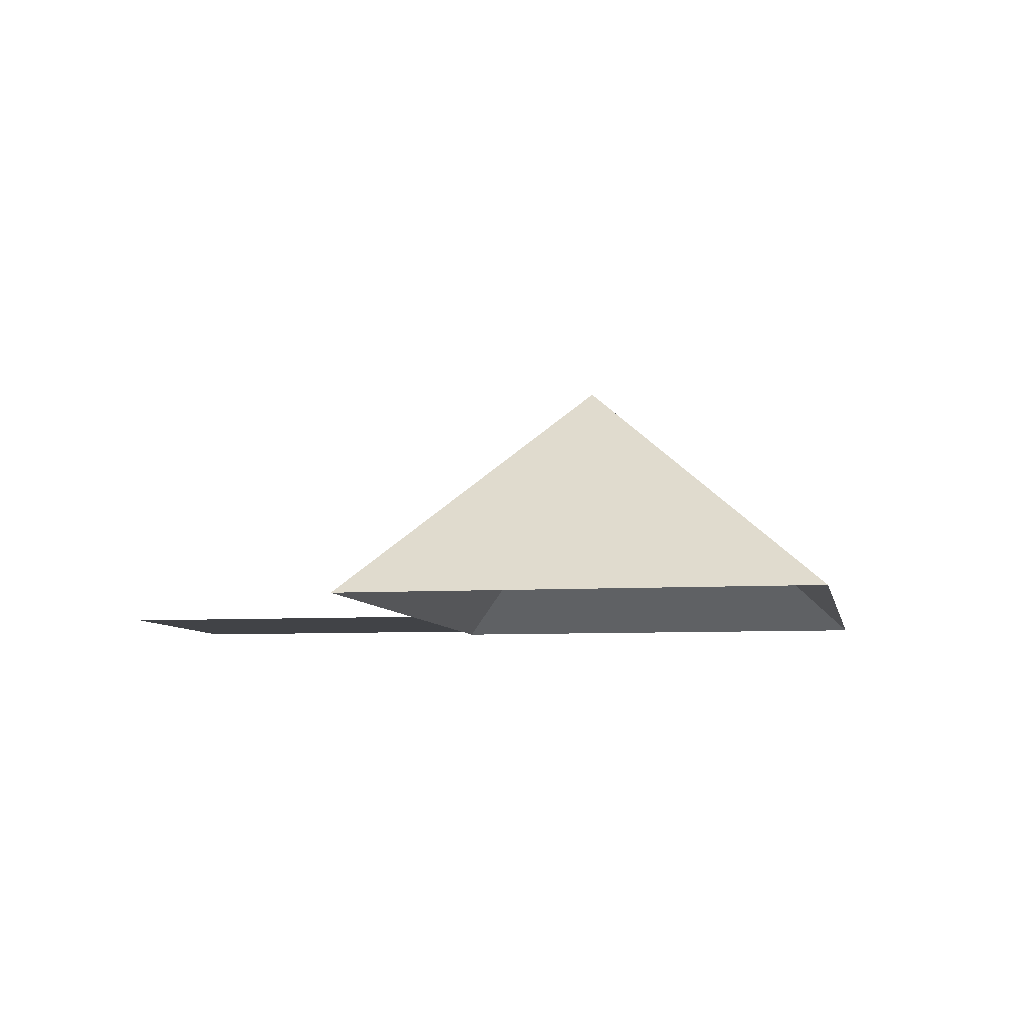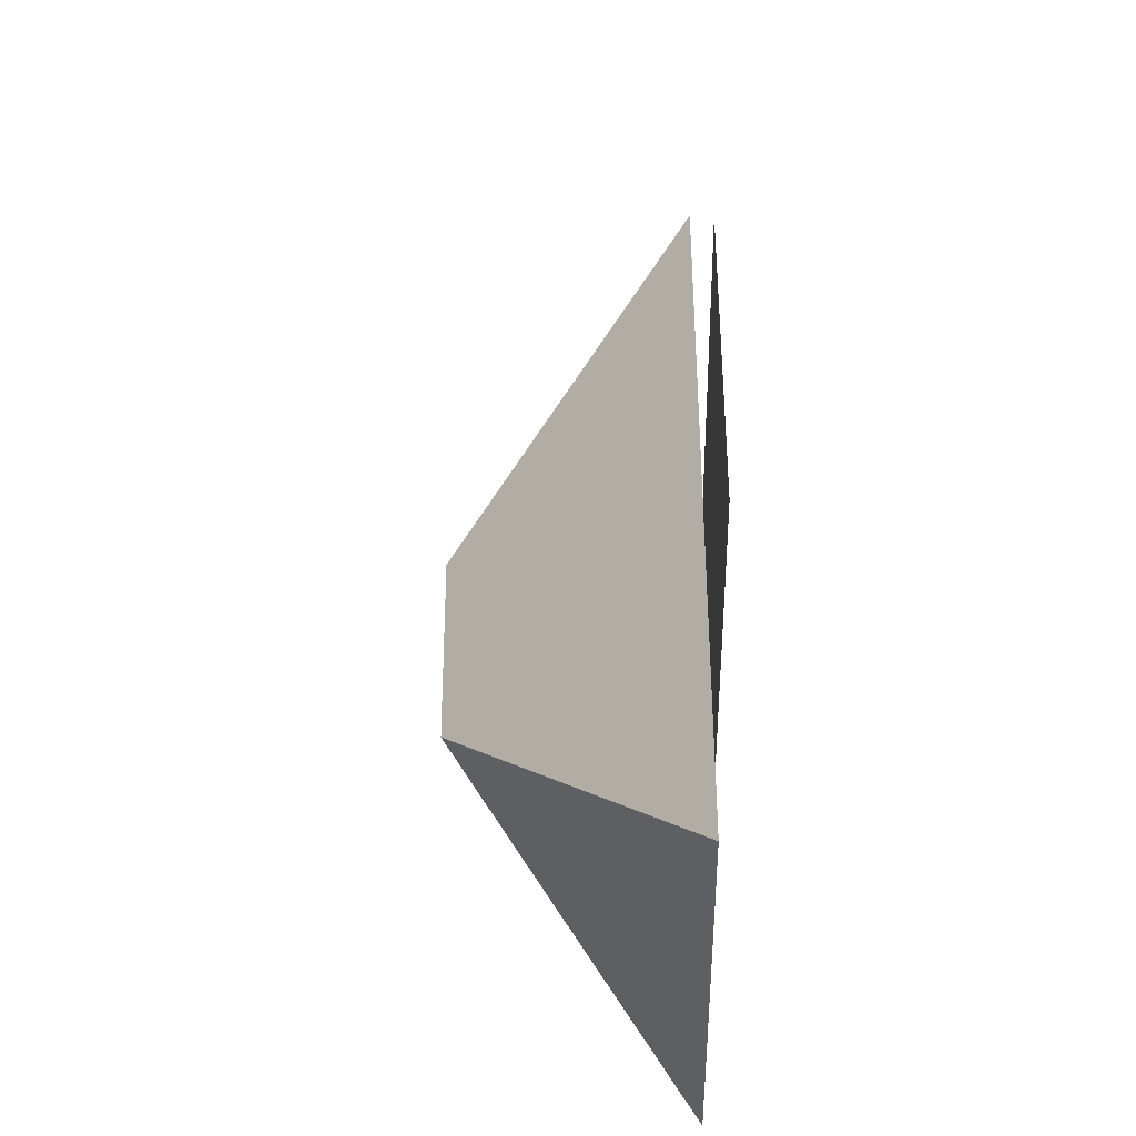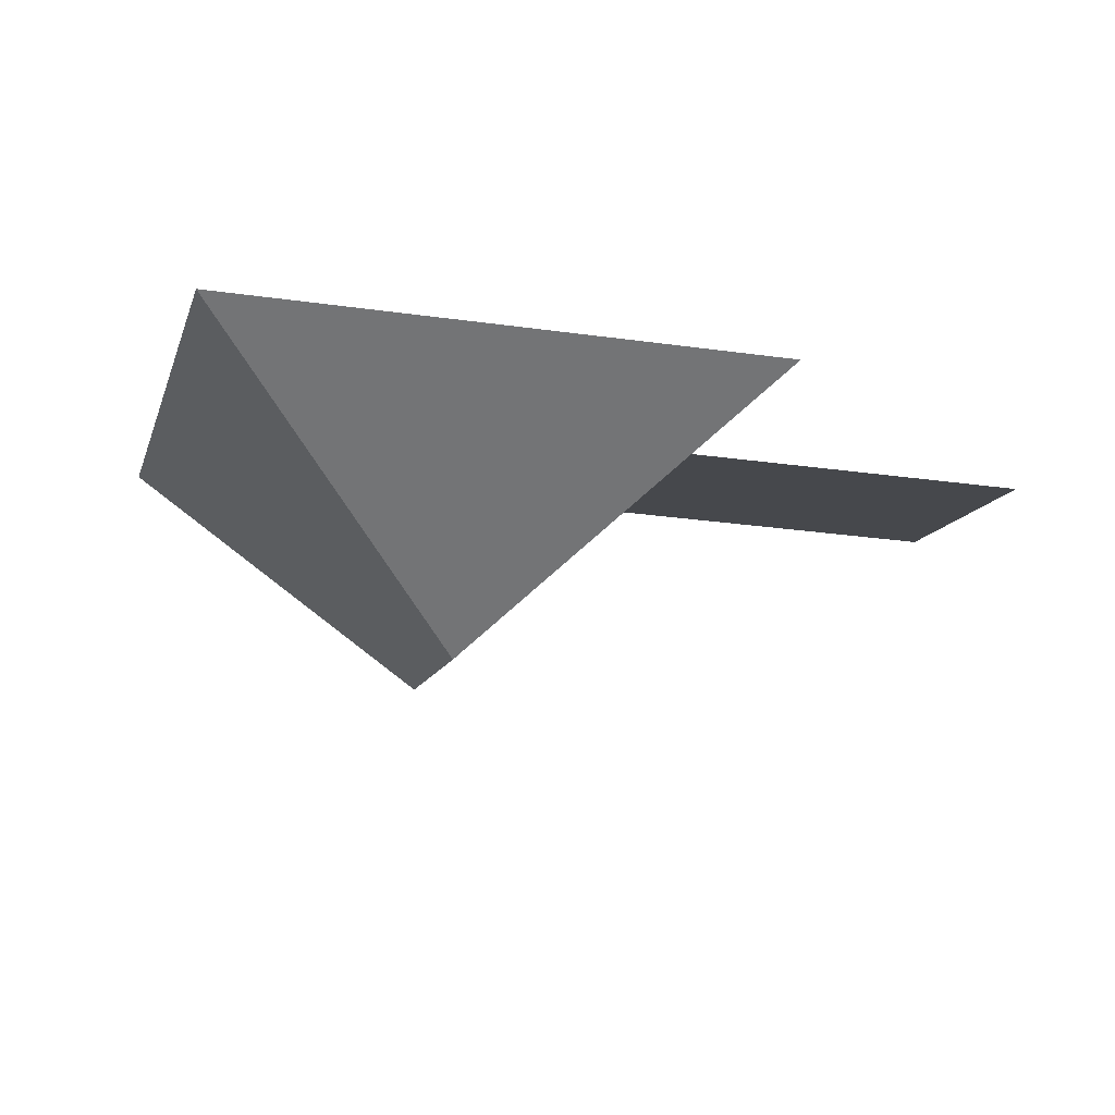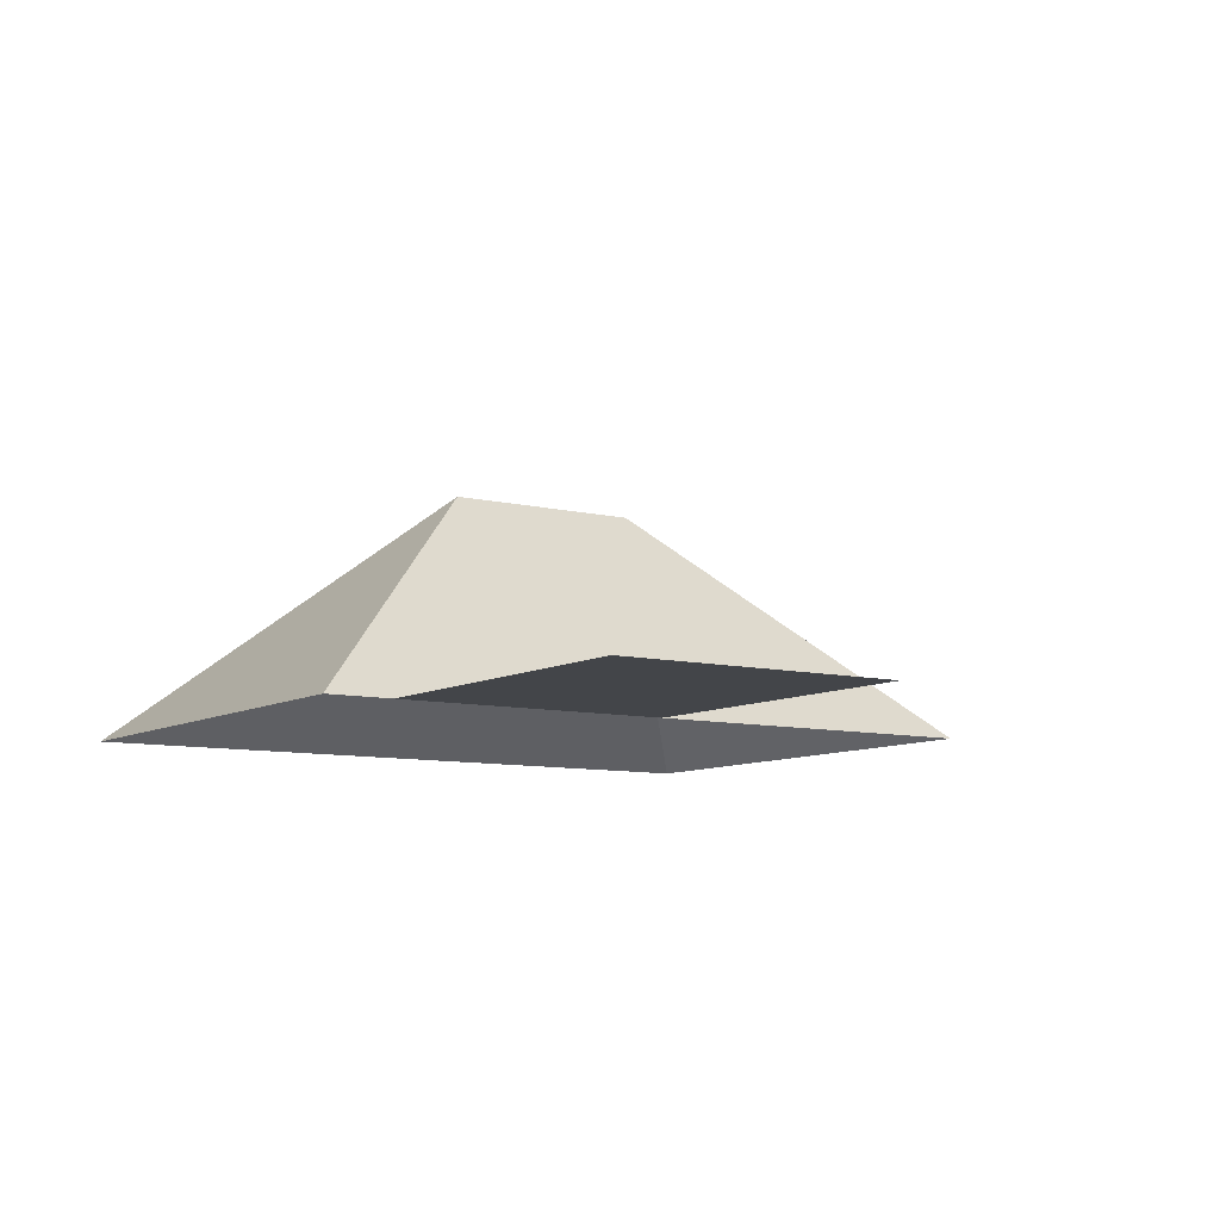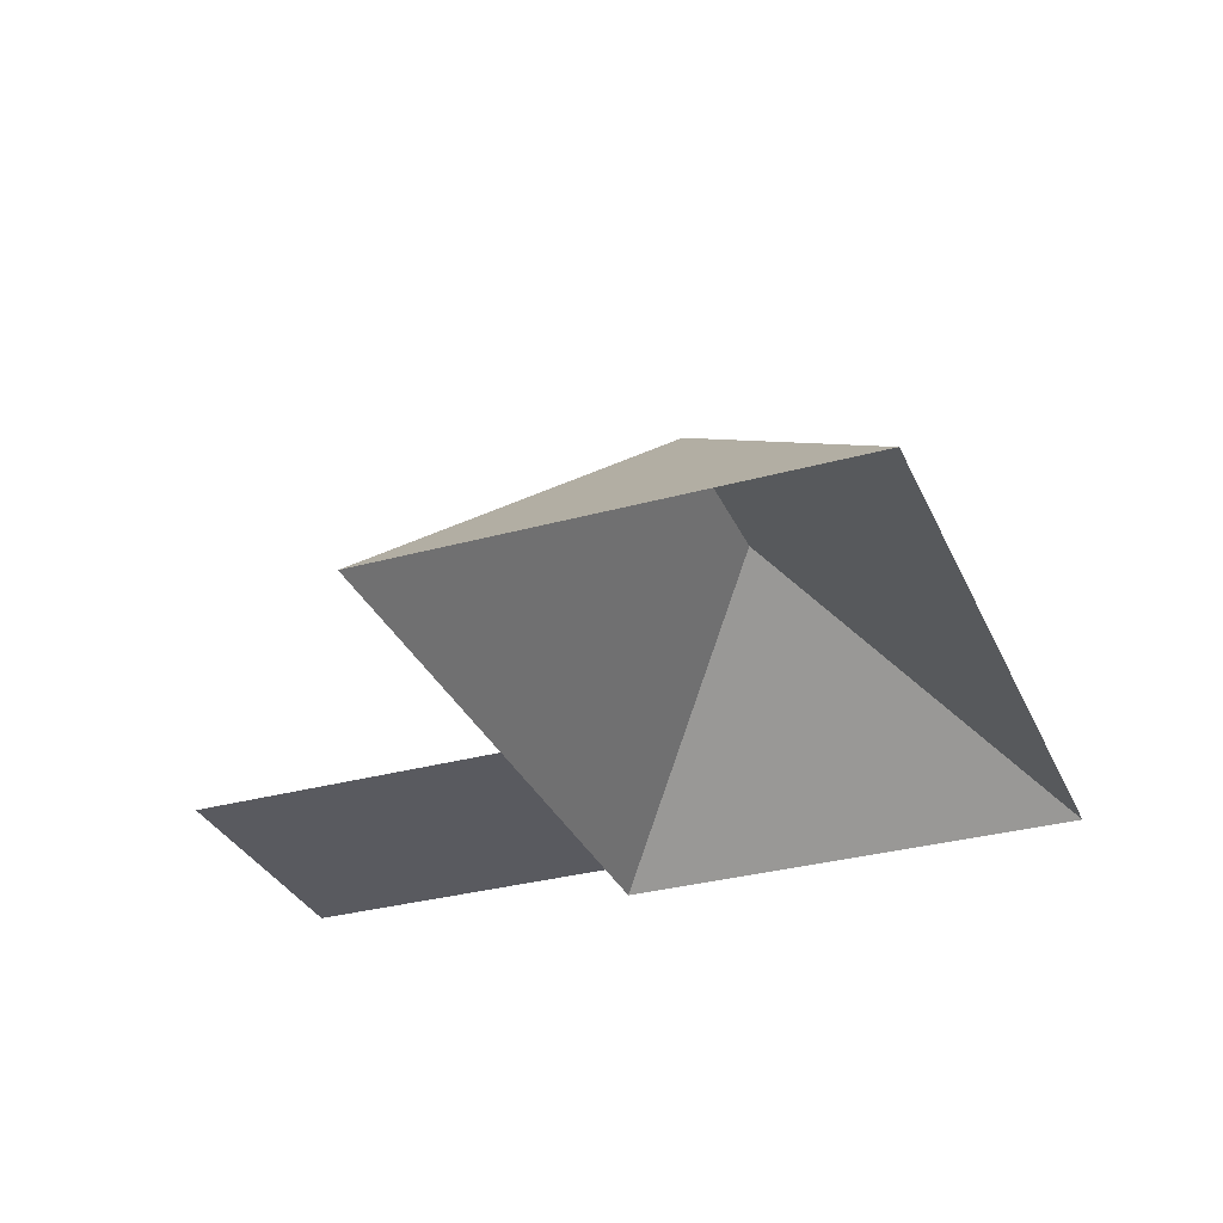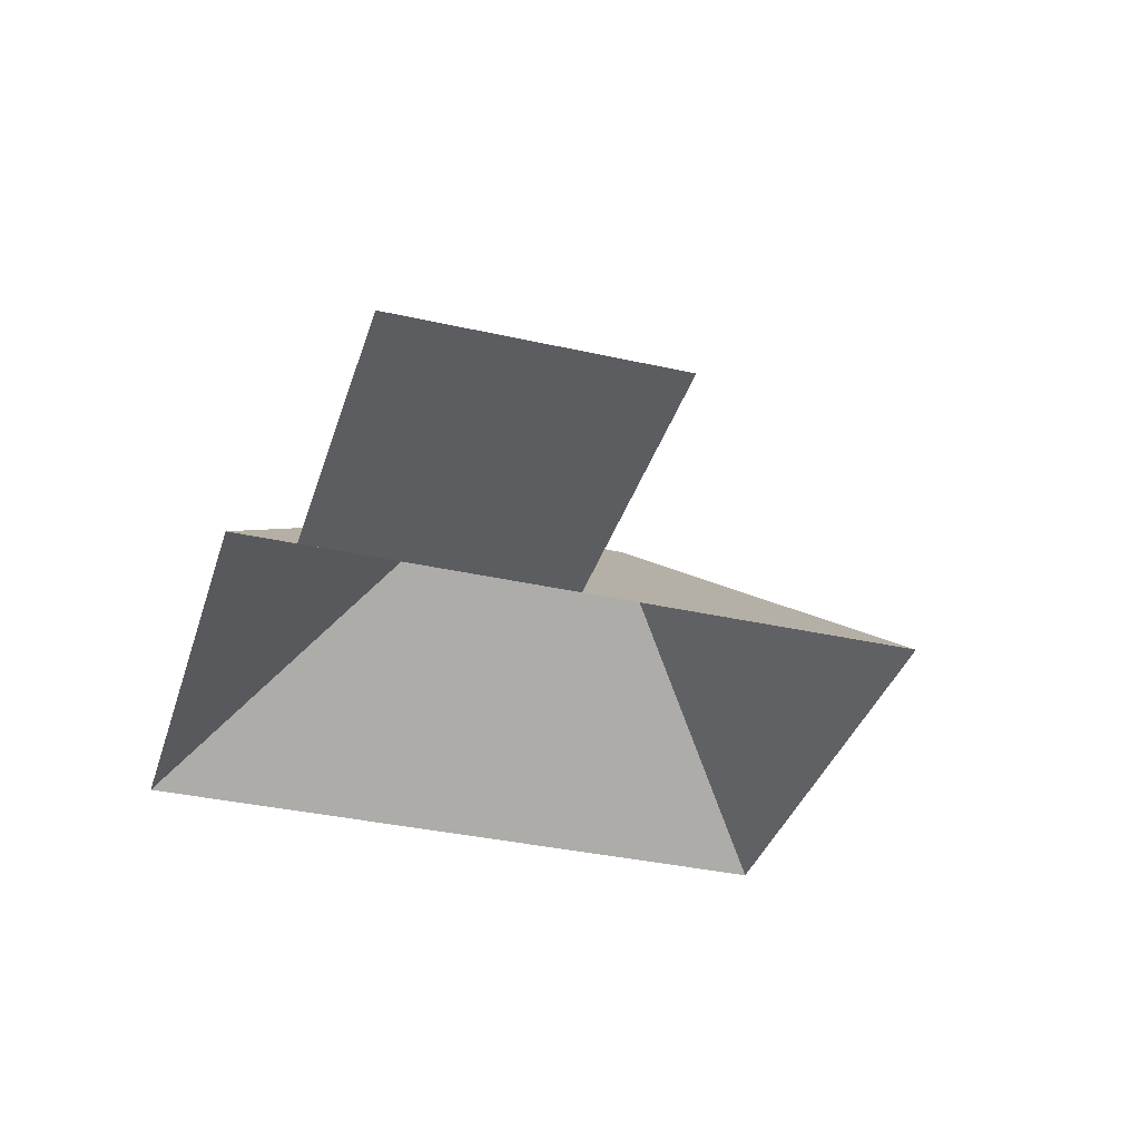
<metadata>
{"format":"obj","ext":"obj","renderer":"f3d","projection":"perspective","resolution":1024,"background":"white","views":[{"elev":-7.0,"azim":-2.2,"up":"+Y"},{"elev":-51.0,"azim":-89.1,"up":"+Z"},{"elev":78.6,"azim":-176.9,"up":"+Z"},{"elev":-8.7,"azim":-136.3,"up":"+Y"},{"elev":-31.9,"azim":8.4,"up":"+Y"},{"elev":-35.8,"azim":-119.4,"up":"+Y"}]}
</metadata>
<code>
o CG10_500_044066_0053_roof
v 229.5 75 -10.35
v 275.3 75 -211
v 169 145 -95.15
v 182.2 145 -153.1
v 86.45 75 -42.99
v 109.5 75 -143.8
v 132.3 75 -243.7
v 127.8 75 -224.2
v 12.41 75 -165.9
v 30.76 75 -246.3
v 229.5 0 -10.35
v 275.3 0 -211
v 132.3 0 -243.7
v 127.8 0 -224.2
v 30.76 0 -246.3
v 12.41 0 -165.9
v 109.5 0 -143.8
v 86.45 0 -42.99
f 4 7 2
f 4 3 1 2
f 1 5 3
f 5 6 8 7 4 3
f 6 9 10 8

</code>
